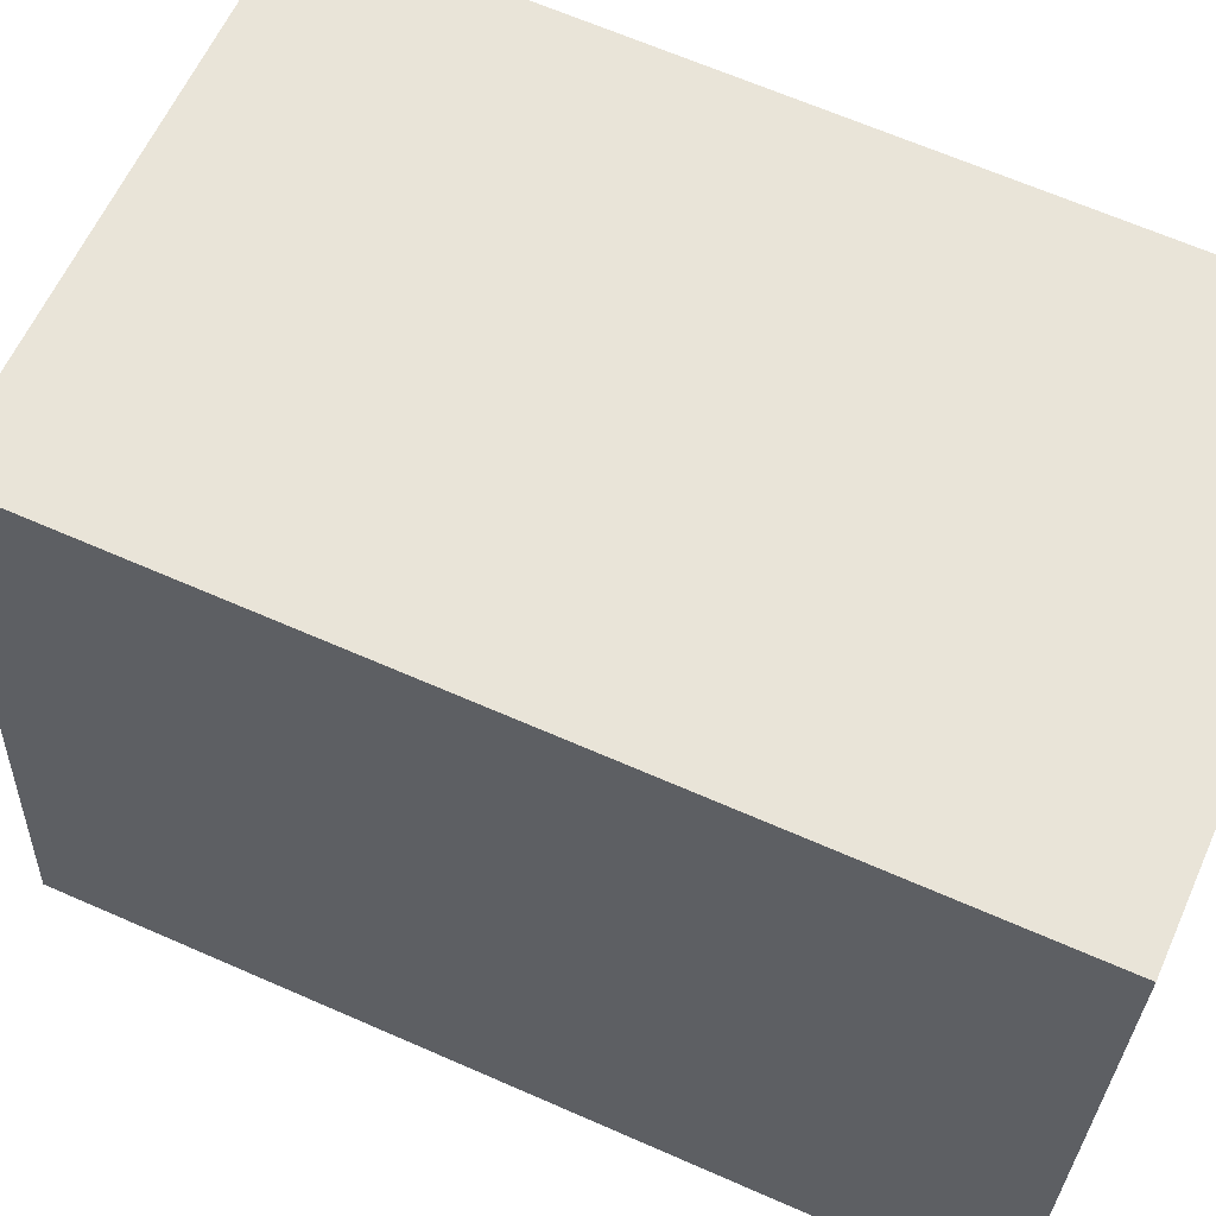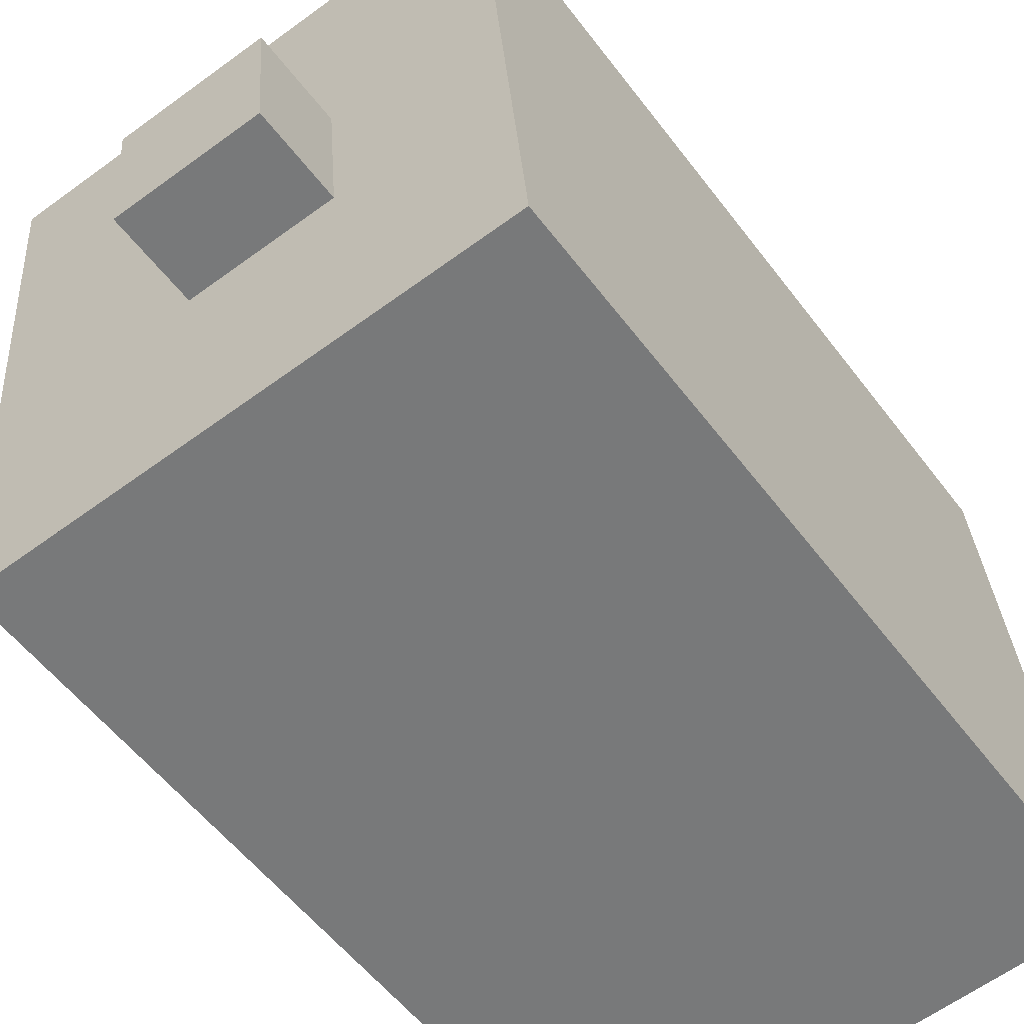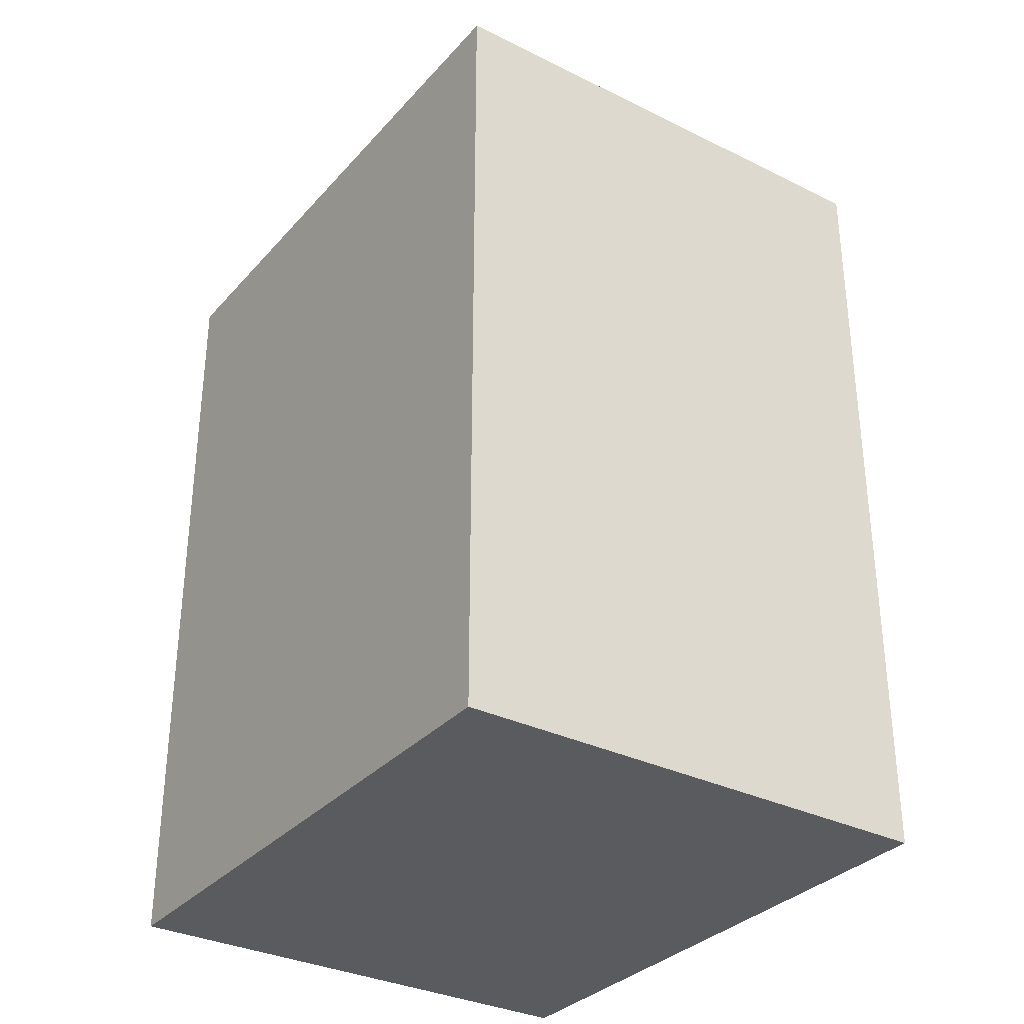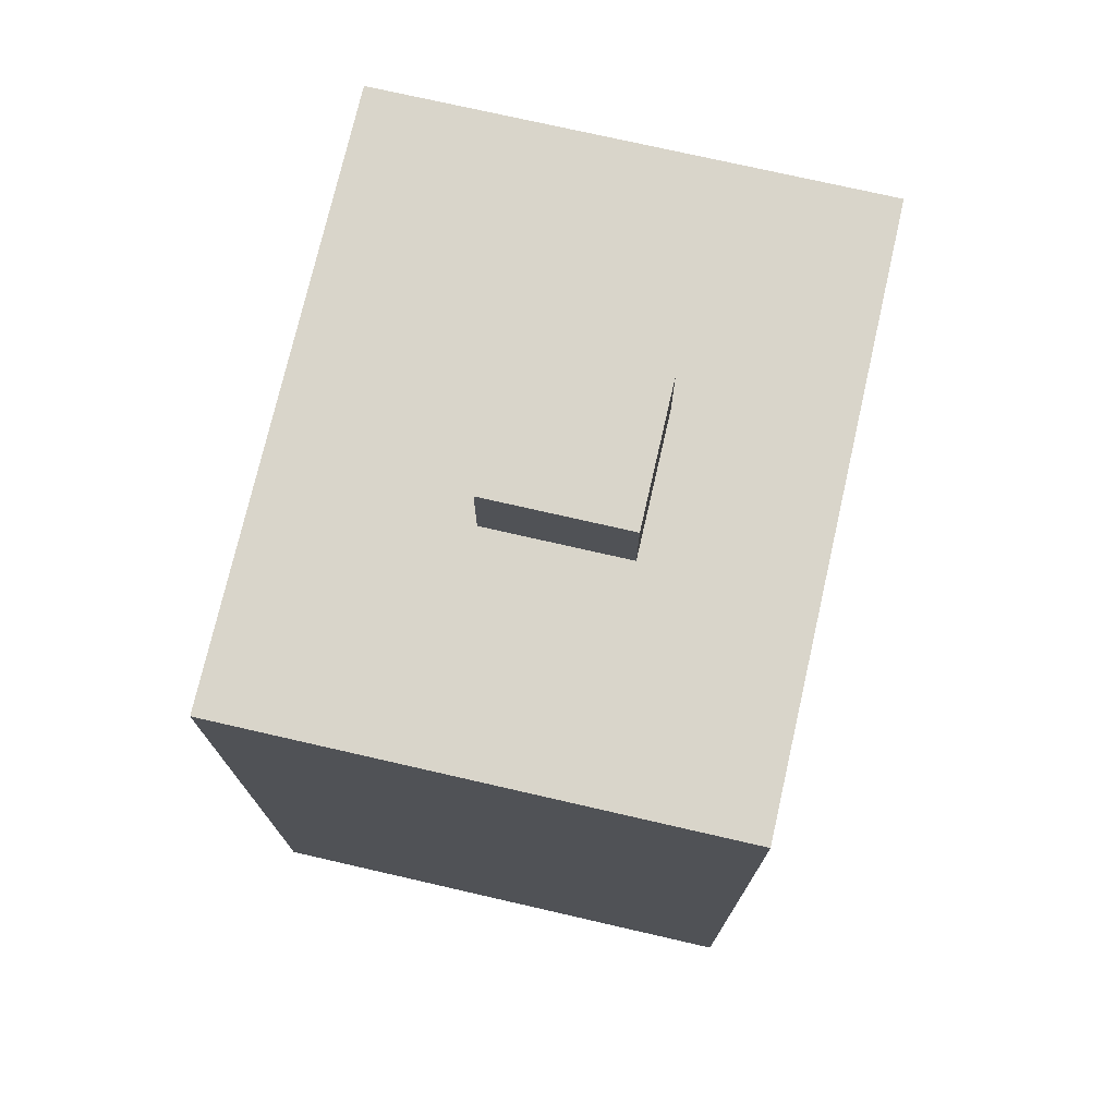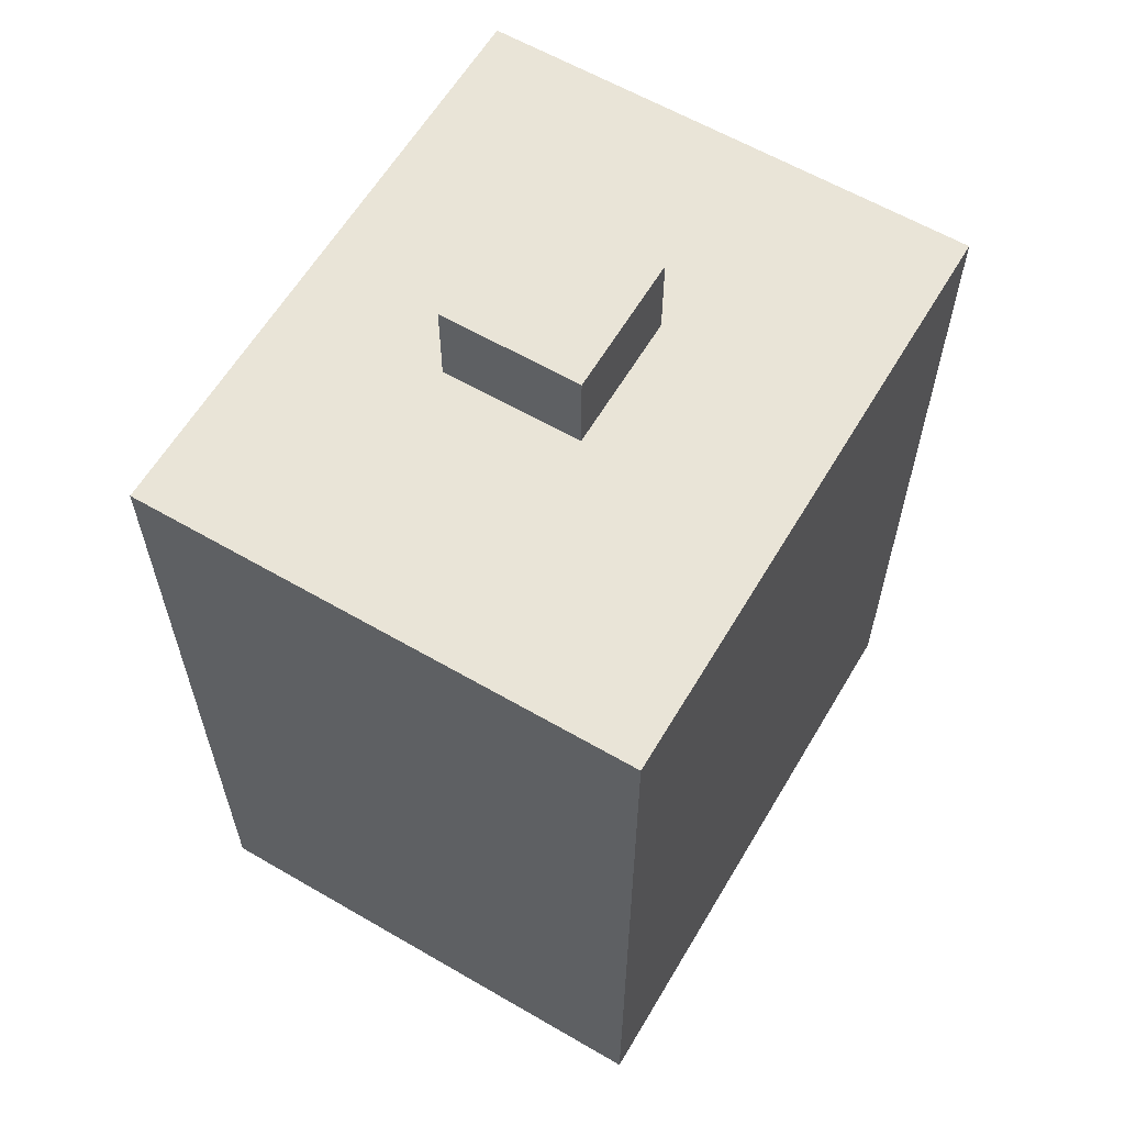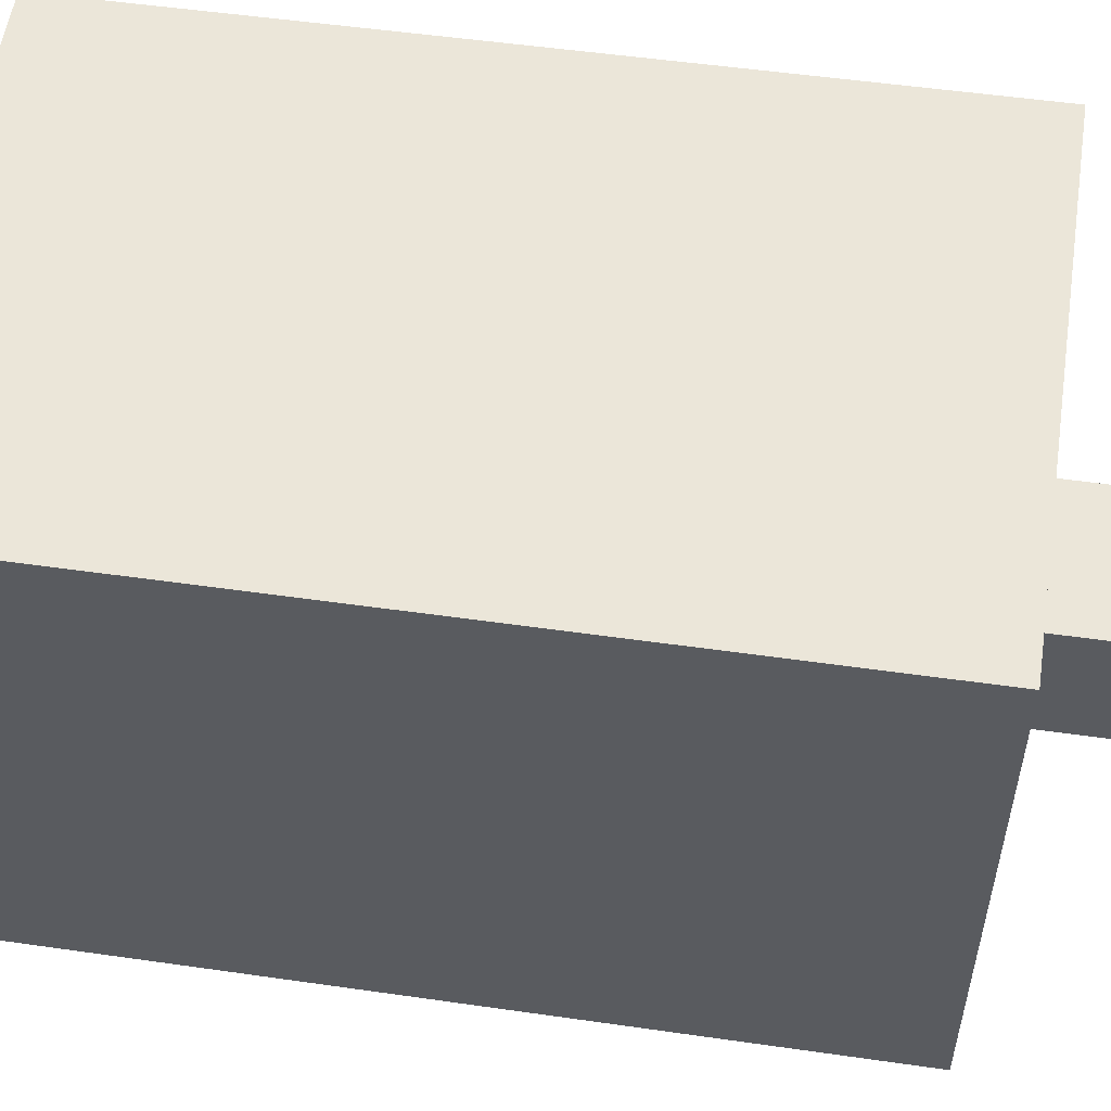
<metadata>
{"format":"obj","ext":"obj","renderer":"f3d","projection":"perspective","resolution":1024,"background":"white","views":[{"elev":65.2,"azim":-66.1,"up":"+Z"},{"elev":-54.6,"azim":-143.8,"up":"+Z"},{"elev":-32.6,"azim":-29.6,"up":"+Y"},{"elev":74.6,"azim":-162.3,"up":"+Y"},{"elev":61.2,"azim":35.4,"up":"+Y"},{"elev":52.1,"azim":98.8,"up":"+Z"}]}
</metadata>
<code>
v  5.105 22.73 5.757
v  8.574 22.73 -0.7208
v  4.589 22.73 -0.3861
v  14.17 22.73 -1.191
v  9.09 22.73 5.423
v  15.02 22.73 8.938
v  9.424 22.73 9.407
v  15.59 22.73 15.8
v  6.016 22.73 16.61
v  1.428 22.73 16.99
v  5.439 22.73 9.742
v  0.0004852 22.73 -0.0007183
v  5.439 25.23 9.742
v  9.09 25.23 5.422
v  5.105 25.23 5.757
v  9.424 25.23 9.407
v  4.588 2.36e-17 -0.3854
v  0 0 0
v  8.573 4.409e-17 -0.72
v  14.17 7.286e-17 -1.19
v  15.02 -5.473e-16 8.938
v  15.59 -9.678e-16 15.81
v  6.016 -1.017e-15 16.61
v  1.427 -1.041e-15 17
g defaultobject
f 1 2 3
f 2 1 4
f 4 1 5
f 4 5 6
f 6 5 7
f 8 6 9
f 7 9 6
f 10 9 7
f 11 10 7
f 12 10 11
f 1 12 11
f 3 12 1
f 13 14 15
f 14 13 16
f 12 17 18
f 17 12 19
f 19 12 20
f 20 12 4
f 4 12 3
f 4 3 2
f 4 21 20
f 21 4 22
f 22 4 6
f 22 6 8
f 8 23 22
f 23 8 24
f 24 8 10
f 10 8 9
f 5 15 14
f 15 5 1
f 5 16 7
f 16 5 14
f 7 13 11
f 13 7 16
f 1 13 15
f 13 1 11
f 18 10 12
f 10 18 24
f 17 24 18
f 24 17 19
f 24 19 20
f 24 20 21
f 24 21 23
f 23 21 22

</code>
